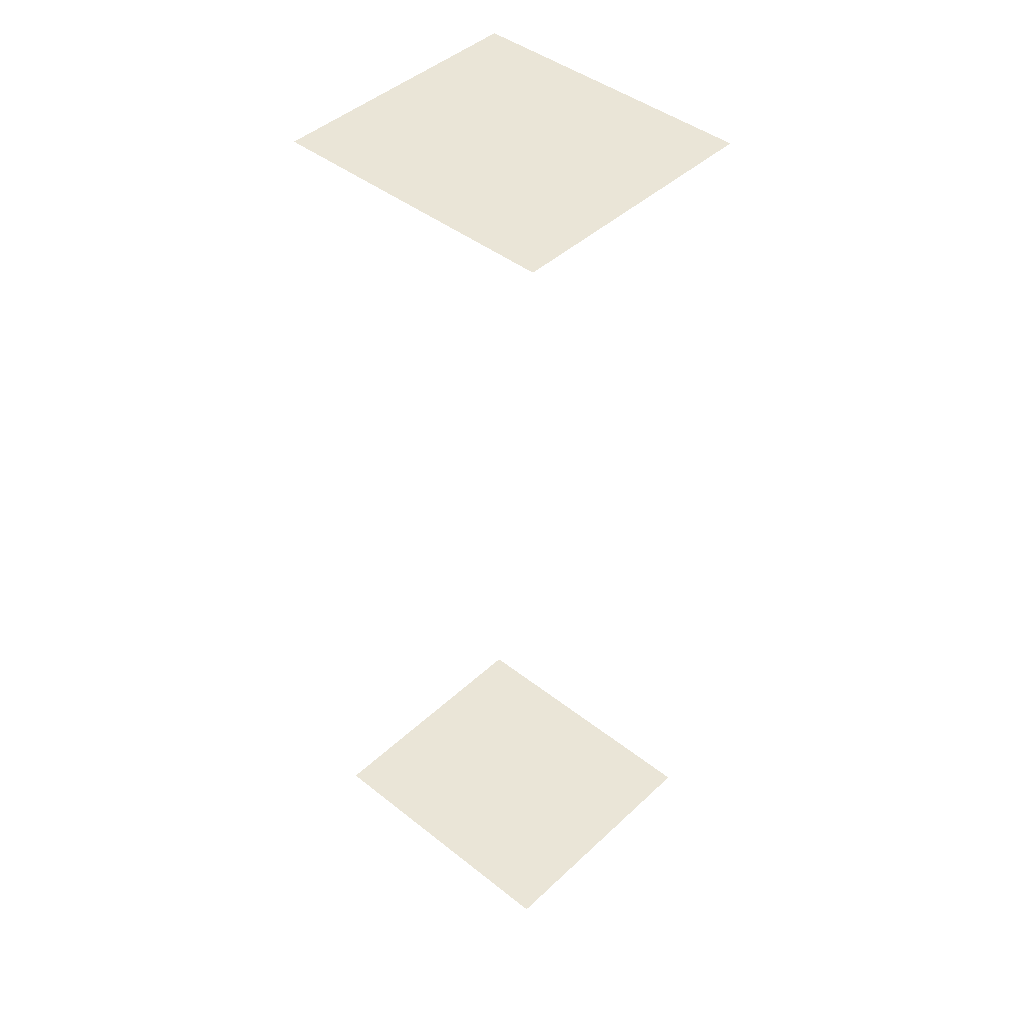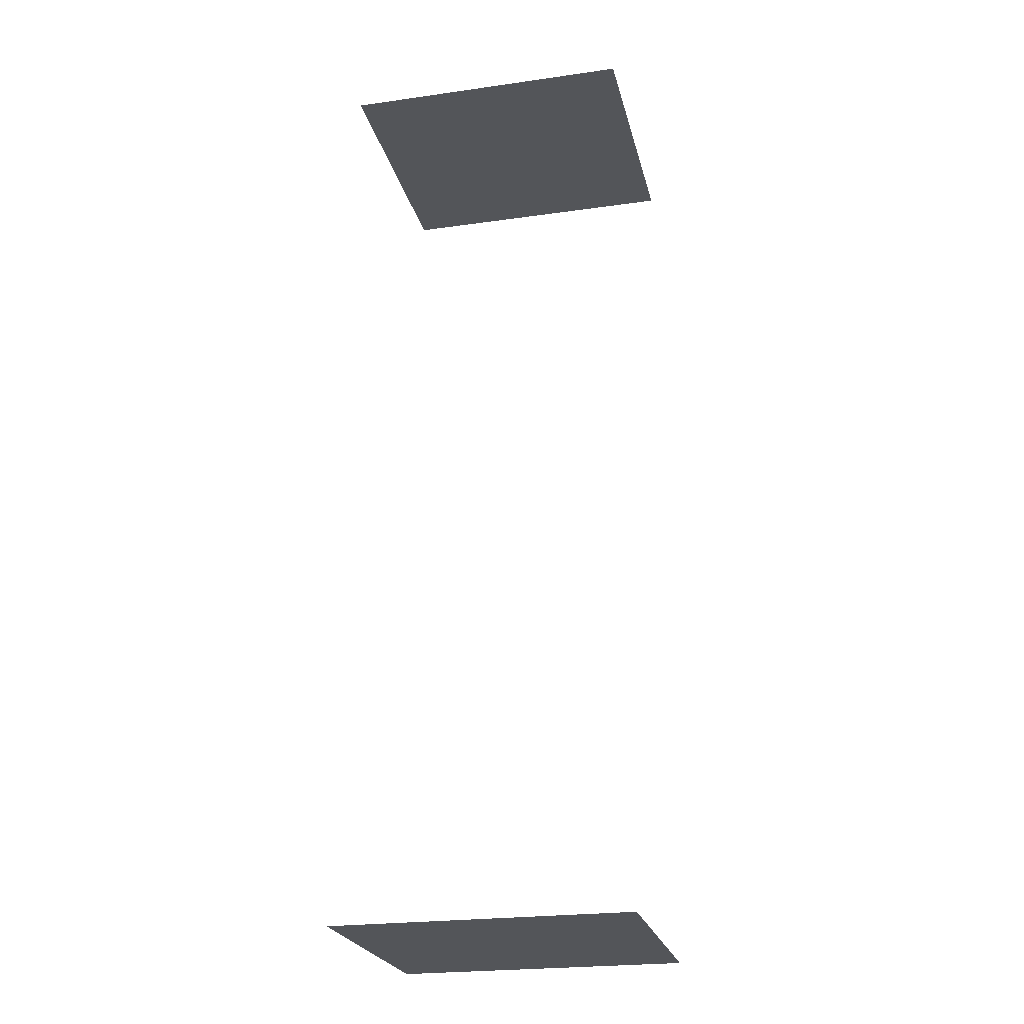
<metadata>
{"format":"obj","ext":"obj","renderer":"f3d","projection":"perspective","resolution":1024,"background":"white","views":[{"elev":44.0,"azim":42.7,"up":"+Z"},{"elev":-24.0,"azim":-166.8,"up":"+Z"}]}
</metadata>
<code>
v 0.2422 -0.6562 -0.1875
v 0.2422 -0.6562 0.08594
v 0.2656 -0.6719 0.08594
v 0.2656 -0.6719 -0.1875
v 0.2812 -0.6953 -0.1875
v 0.2812 -0.6953 0.08594
v 0.2656 -0.7266 -0.1875
v 0.2656 -0.7266 0.08594
v 0.2422 -0.7344 -0.1875
v 0.2422 -0.7344 0.08594
v 0.2109 -0.7266 -0.1875
v 0.2109 -0.7266 0.08594
v 0.1953 -0.6953 -0.1875
v 0.1953 -0.6953 0.08594
v 0.2109 -0.6719 -0.1875
v 0.2109 -0.6719 0.08594
v 0.2812 -0.6562 -0.1875
v 0.2812 -0.7344 -0.1875
v 0.1953 -0.7344 -0.1875
v 0.1953 -0.6562 -0.1875
v 0.1953 -0.6562 0.08594
v 0.1953 -0.7344 0.08594
v 0.2812 -0.7344 0.08594
v 0.2812 -0.6562 0.08594
f 1 2 3
f 1 3 4
f 4 3 5
f 5 3 6
f 5 6 7
f 7 6 8
f 7 8 9
f 9 8 10
f 9 10 11
f 11 10 12
f 11 12 13
f 13 12 14
f 13 14 15
f 15 14 16
f 15 16 1
f 1 16 2
f 17 18 19
f 17 19 20
f 21 22 23
f 21 23 24

</code>
